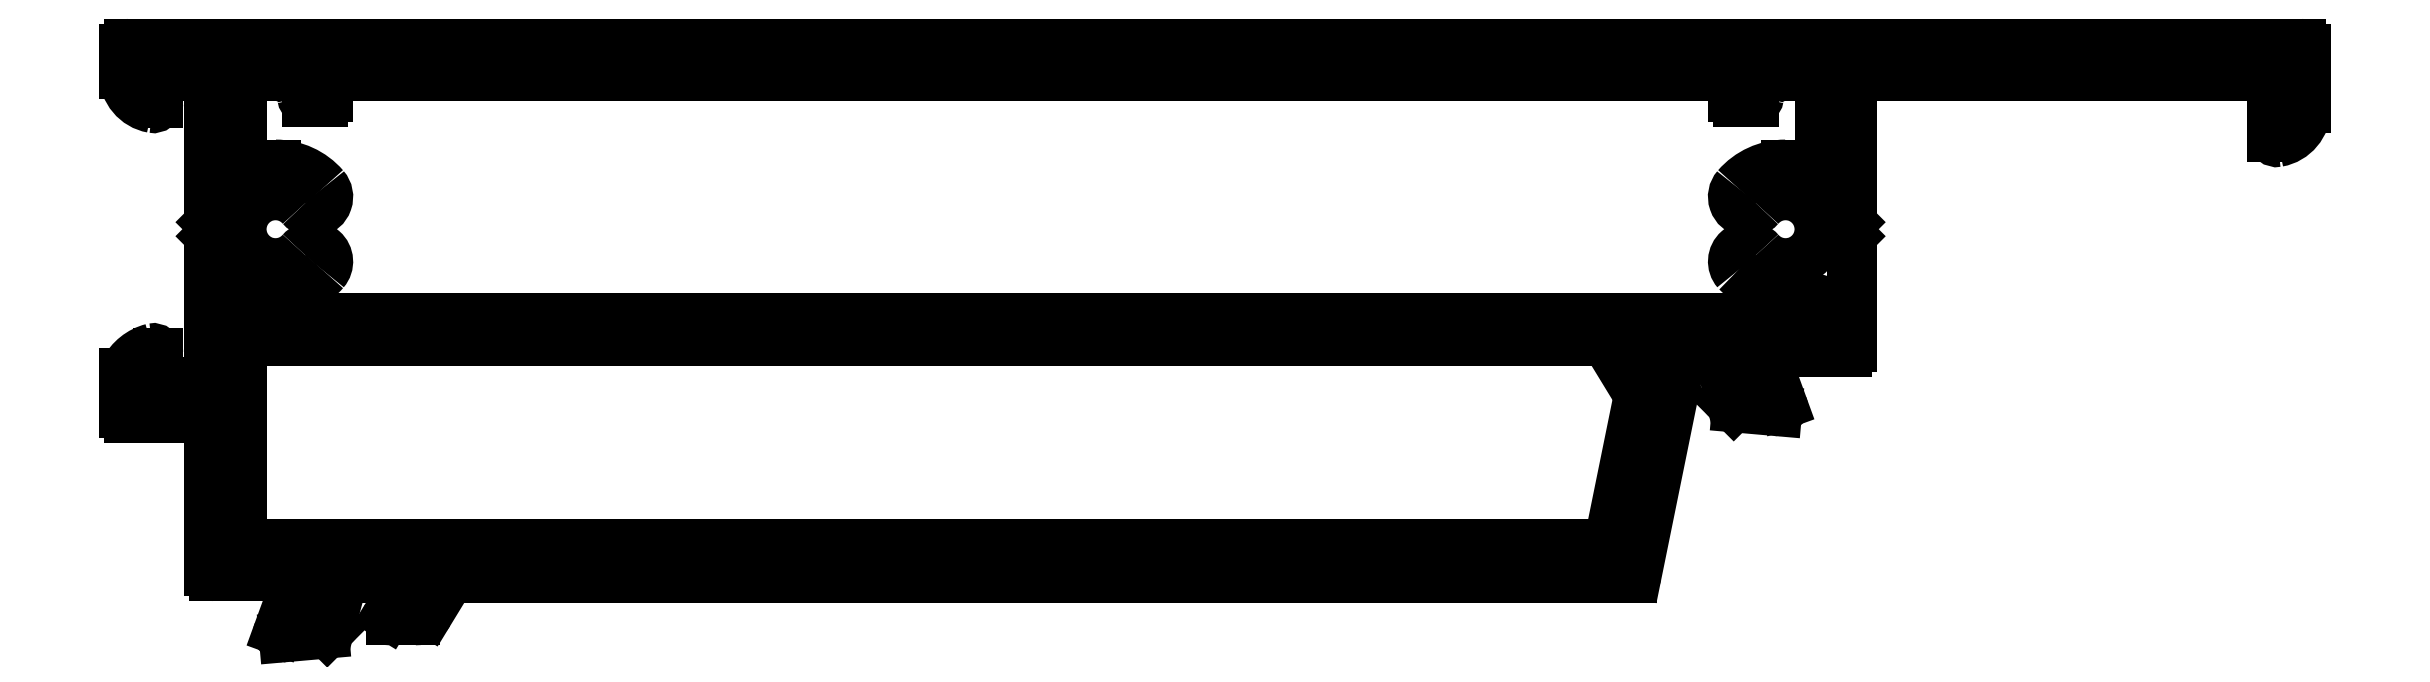
<metadata>
{"format":"dxf","ext":"dxf","renderer":"ezdxf+matplotlib","layout":"modelspace","background":"white","min_lineweight":24,"dpi":150}
</metadata>
<code>
0
SECTION
2
ENTITIES
0
ARC
8
0
10
419.8
20
282.5
30
0
40
1
50
90
51
148.6
0
LINE
8
0
10
419.8
20
283.5
30
0
11
488.8
21
283.5
31
0
0
LINE
8
0
10
418
20
281.5
30
0
11
419
21
283
31
0
0
ARC
8
0
10
488.8
20
283.8
30
0
40
0.3
50
270
51
348.5
0
ARC
8
0
10
417.2
20
282
30
0
40
1
50
270
51
328.6
0
LINE
8
0
10
491.2
20
294.4
30
0
11
489.1
21
283.7
31
0
0
LINE
8
0
10
417.2
20
281
30
0
11
415.8
21
281
31
0
0
ARC
8
0
10
490.9
20
294.5
30
0
40
0.3
50
348.5
51
31.4
0
ARC
8
0
10
415.8
20
281.2
30
0
40
0.2
50
180
51
270
0
LINE
8
0
10
490.3
20
296.1
30
0
11
491.2
21
294.6
31
0
0
ARC
8
0
10
415.8
20
281.2
30
0
40
0.2
50
148.6
51
180
0
ARC
8
0
10
490.5
20
296.3
30
0
40
0.3
50
180
51
211.4
0
LINE
8
0
10
415.6
20
281.3
30
0
11
416.5
21
282.8
31
0
0
LINE
8
0
10
490.2
20
296.5
30
0
11
490.2
21
296.3
31
0
0
ARC
8
0
10
416.3
20
283
30
0
40
0.3
50
328.6
51
360
0
ARC
8
0
10
490.5
20
296.5
30
0
40
0.2995
50
89.9
51
180.1
0
LINE
8
0
10
416.6
20
283
30
0
11
416.6
21
283.2
31
0
0
LINE
8
0
10
494.6
20
296.8
30
0
11
490.5
21
296.8
31
0
0
ARC
8
0
10
416.3
20
283.2
30
0
40
0.3
50
360
51
90
0
ARC
8
0
10
494.6
20
297.1
30
0
40
0.3
50
270
51
318.2
0
LINE
8
0
10
416.3
20
283.5
30
0
11
412.2
21
283.5
31
0
0
ARC
8
0
10
495
20
296.7
30
0
40
0.3
50
90
51
138.2
0
ARC
8
0
10
412.2
20
283.8
30
0
40
0.3
50
221.8
51
270
0
ARC
8
0
10
495
20
296.7
30
0
40
0.3
50
360
51
90
0
ARC
8
0
10
411.8
20
283.4
30
0
40
0.3
50
41.81
51
90
0
LINE
8
0
10
495.3
20
296.5
30
0
11
495.3
21
296.7
31
0
0
ARC
8
0
10
411.8
20
283.4
30
0
40
0.3
50
90
51
180
0
ARC
8
0
10
495
20
296.5
30
0
40
0.3
50
345
51
360
0
LINE
8
0
10
411.5
20
283.4
30
0
11
411.5
21
283.2
31
0
0
LINE
8
0
10
494.8
20
294.5
30
0
11
495.3
21
296.5
31
0
0
ARC
8
0
10
411.8
20
283.2
30
0
40
0.3
50
180
51
195
0
ARC
8
0
10
494.6
20
294.5
30
0
40
0.2
50
285
51
345
0
LINE
8
0
10
411.5
20
283.2
30
0
11
412
21
281.2
31
0
0
LINE
8
0
10
494.5
20
294.3
30
0
11
494.7
21
294.3
31
0
0
ARC
8
0
10
412.2
20
281.2
30
0
40
0.2
50
195
51
255
0
ARC
8
0
10
494.5
20
294.1
30
0
40
0.2
50
105
51
165
0
LINE
8
0
10
412.1
20
281
30
0
11
412.3
21
281
31
0
0
ARC
8
0
10
494.5
20
294.1
30
0
40
0.2
50
165
51
180
0
ARC
8
0
10
412.3
20
280.8
30
0
40
0.2
50
15
51
75
0
ARC
8
0
10
494.5
20
294.1
30
0
40
0.2
50
180
51
225
0
ARC
8
0
10
412.3
20
280.8
30
0
40
0.2
50
360
51
15
0
LINE
8
0
10
494.8
20
293.6
30
0
11
494.4
21
294
31
0
0
ARC
8
0
10
412.3
20
280.8
30
0
40
0.2
50
315
51
2.605e-10
0
ARC
8
0
10
495
20
293.8
30
0
40
0.3
50
225
51
265
0
LINE
8
0
10
412.4
20
280.7
30
0
11
412
21
280.3
31
0
0
LINE
8
0
10
497.3
20
293.3
30
0
11
494.9
21
293.5
31
0
0
ARC
8
0
10
411.8
20
280.5
30
0
40
0.3
50
275
51
315
0
ARC
8
0
10
497.3
20
293.6
30
0
40
0.3
50
265
51
270
0
LINE
8
0
10
411.9
20
280.2
30
0
11
409.5
21
280
31
0
0
ARC
8
0
10
497.3
20
293.6
30
0
40
0.3
50
270
51
360
0
ARC
8
0
10
409.5
20
280.3
30
0
40
0.3
50
270
51
275
0
ARC
8
0
10
497.4
20
293.6
30
0
40
0.2813
50
359.3
51
20.28
0
ARC
8
0
10
409.5
20
280.3
30
0
40
0.3
50
180
51
270
0
LINE
8
0
10
497.1
20
295.1
30
0
11
497.6
21
293.7
31
0
0
ARC
8
0
10
409.4
20
280.3
30
0
40
0.2813
50
159.7
51
180.7
0
ARC
8
0
10
496.8
20
295
30
0
40
0.3
50
20
51
79.1
0
LINE
8
0
10
409.2
20
280.4
30
0
11
409.7
21
281.8
31
0
0
ARC
8
0
10
496.9
20
295.6
30
0
40
0.3
50
180
51
259.1
0
ARC
8
0
10
410
20
281.7
30
0
40
0.3
50
100.9
51
160
0
LINE
8
0
10
496.6
20
296.5
30
0
11
496.6
21
295.6
31
0
0
ARC
8
0
10
409.9
20
282.3
30
0
40
0.3
50
280.9
51
0
0
ARC
8
0
10
496.9
20
296.5
30
0
40
0.3
50
90
51
180
0
LINE
8
0
10
410.2
20
282.3
30
0
11
410.2
21
283.3
31
0
0
LINE
8
0
10
496.9
20
296.8
30
0
11
501.4
21
296.8
31
0
0
ARC
8
0
10
409.9
20
283.3
30
0
40
0.3
50
1.4e-14
51
90
0
ARC
8
0
10
501.4
20
297.1
30
0
40
0.3
50
270
51
360
0
LINE
8
0
10
409.9
20
283.6
30
0
11
405.4
21
283.6
31
0
0
LINE
8
0
10
501.7
20
303.4
30
0
11
501.7
21
297.1
31
0
0
ARC
8
0
10
405.4
20
283.9
30
0
40
0.3
50
180
51
270
0
ARC
8
0
10
501.4
20
303.4
30
0
40
0.3
50
360
51
45
0
LINE
8
0
10
405.1
20
292.4
30
0
11
405.1
21
283.9
31
0
0
LINE
8
0
10
501.2
20
304
30
0
11
501.6
21
303.6
31
0
0
ARC
8
0
10
404.6
20
292.4
30
0
40
0.5
50
1.4e-14
51
90
0
LINE
8
0
10
501.6
20
304.4
30
0
11
501.2
21
304
31
0
0
LINE
8
0
10
404.6
20
292.9
30
0
11
400.4
21
292.9
31
0
0
ARC
8
0
10
501.4
20
304.6
30
0
40
0.3
50
315
51
7.99e-14
0
ARC
8
0
10
400.4
20
293.2
30
0
40
0.3
50
180
51
270
0
LINE
8
0
10
501.7
20
312.7
30
0
11
501.7
21
304.6
31
0
0
LINE
8
0
10
400.1
20
293.2
30
0
11
400.1
21
295.6
31
0
0
ARC
8
0
10
502
20
312.7
30
0
40
0.3
50
90
51
180
0
ARC
8
0
10
400.4
20
295.6
30
0
40
0.3
50
152.8
51
180
0
LINE
8
0
10
526.1
20
313
30
0
11
502
21
313
31
0
0
ARC
8
0
10
402.4
20
294.5
30
0
40
2.54
50
104.5
51
152.8
0
ARC
8
0
10
526.1
20
312.7
30
0
40
0.3
50
360
51
90
0
ARC
8
0
10
401.8
20
296.7
30
0
40
0.2981
50
359.6
51
100.6
0
LINE
8
0
10
526.4
20
309.4
30
0
11
526.4
21
312.7
31
0
0
LINE
8
0
10
402.1
20
295.3
30
0
11
402.1
21
296.7
31
0
0
ARC
8
0
10
526.7
20
309.4
30
0
40
0.3
50
180
51
280.2
0
ARC
8
0
10
402.4
20
295.3
30
0
40
0.3
50
180
51
270
0
ARC
8
0
10
526.4
20
311.1
30
0
40
2
50
280.2
51
0
0
LINE
8
0
10
404.8
20
295
30
0
11
402.4
21
295
31
0
0
LINE
8
0
10
528.4
20
314.6
30
0
11
528.4
21
311.1
31
0
0
ARC
8
0
10
404.8
20
295.3
30
0
40
0.3
50
270
51
0
0
ARC
8
0
10
528.1
20
314.6
30
0
40
0.3
50
1.4e-14
51
90
0
LINE
8
0
10
405.1
20
303.4
30
0
11
405.1
21
295.3
31
0
0
LINE
8
0
10
400.4
20
314.9
30
0
11
528.1
21
314.9
31
0
0
ARC
8
0
10
405.4
20
303.4
30
0
40
0.3
50
135
51
180
0
ARC
8
0
10
400.4
20
314.6
30
0
40
0.3
50
90
51
180
0
LINE
8
0
10
405.6
20
304
30
0
11
405.2
21
303.6
31
0
0
LINE
8
0
10
400.1
20
314.6
30
0
11
400.1
21
313.1
31
0
0
LINE
8
0
10
405.2
20
304.4
30
0
11
405.6
21
304
31
0
0
ARC
8
0
10
402.1
20
313.1
30
0
40
2
50
180
51
259.8
0
ARC
8
0
10
405.4
20
304.6
30
0
40
0.3
50
180
51
225
0
ARC
8
0
10
401.8
20
311.4
30
0
40
0.3
50
259.8
51
5.212e-10
0
LINE
8
0
10
405.1
20
312.7
30
0
11
405.1
21
304.6
31
0
0
LINE
8
0
10
402.1
20
311.4
30
0
11
402.1
21
312.7
31
0
0
ARC
8
0
10
404.8
20
312.7
30
0
40
0.3
50
360
51
90
0
ARC
8
0
10
402.4
20
312.7
30
0
40
0.3
50
90
51
180
0
LINE
8
0
10
402.4
20
313
30
0
11
404.8
21
313
31
0
0
LINE
8
0
10
407
20
308.3
30
0
11
407
21
312.7
31
0
0
ARC
8
0
10
407.5
20
308.3
30
0
40
0.5
50
180
51
270
0
ARC
8
0
10
407.3
20
312.7
30
0
40
0.3
50
90
51
180
0
LINE
8
0
10
407.5
20
307.8
30
0
11
409
21
307.8
31
0
0
LINE
8
0
10
407.3
20
313
30
0
11
409.1
21
313
31
0
0
ARC
8
0
10
409
20
304
30
0
40
3.8
50
40.93
51
90
0
ARC
8
0
10
409.1
20
311.5
30
0
40
1.5
50
9.594
51
90
0
ARC
8
0
10
411.2
20
305.9
30
0
40
0.9
50
220.9
51
40.93
0
ARC
8
0
10
410.9
20
311.8
30
0
40
0.3
50
189.6
51
270
0
ARC
8
0
10
409
20
304
30
0
40
2
50
40.93
51
319.1
0
LINE
8
0
10
410.9
20
311.5
30
0
11
411.8
21
311.5
31
0
0
ARC
8
0
10
411.2
20
302.1
30
0
40
0.9
50
319.1
51
139.1
0
ARC
8
0
10
411.8
20
311.8
30
0
40
0.3
50
270
51
7.99e-14
0
ARC
8
0
10
409
20
304
30
0
40
3.8
50
245.5
51
319.1
0
LINE
8
0
10
412.1
20
311.8
30
0
11
412.1
21
312.7
31
0
0
ARC
8
0
10
407.3
20
300.3
30
0
40
0.3
50
65.5
51
180
0
ARC
8
0
10
412.4
20
312.7
30
0
40
0.3
50
90
51
180
0
LINE
8
0
10
407
20
299.1
30
0
11
407
21
300.3
31
0
0
LINE
8
0
10
412.4
20
313
30
0
11
494.4
21
313
31
0
0
ARC
8
0
10
407.3
20
299.1
30
0
40
0.3
50
180
51
270
0
ARC
8
0
10
494.4
20
312.7
30
0
40
0.3
50
4.21e-14
51
90
0
LINE
8
0
10
499.5
20
298.8
30
0
11
407.3
21
298.8
31
0
0
LINE
8
0
10
494.7
20
312.7
30
0
11
494.7
21
311.8
31
0
0
ARC
8
0
10
499.5
20
299.1
30
0
40
0.3
50
270
51
7.99e-14
0
ARC
8
0
10
495
20
311.8
30
0
40
0.3
50
180
51
270
0
LINE
8
0
10
499.8
20
299.6
30
0
11
499.8
21
299.1
31
0
0
LINE
8
0
10
495
20
311.5
30
0
11
495.9
21
311.5
31
0
0
ARC
8
0
10
499.5
20
299.6
30
0
40
0.3
50
4.21e-14
51
96.97
0
ARC
8
0
10
495.9
20
311.8
30
0
40
0.3
50
270
51
350.4
0
ARC
8
0
10
498.8
20
305.3
30
0
40
5.447
50
224.7
51
277
0
ARC
8
0
10
497.7
20
311.5
30
0
40
1.5
50
90
51
170.4
0
ARC
8
0
10
495.6
20
302.1
30
0
40
0.9
50
40.93
51
220.9
0
LINE
8
0
10
497.7
20
313
30
0
11
499.5
21
313
31
0
0
ARC
8
0
10
497.8
20
304
30
0
40
2
50
220.9
51
139.1
0
ARC
8
0
10
499.5
20
312.7
30
0
40
0.3
50
4.21e-14
51
90
0
ARC
8
0
10
495.6
20
305.9
30
0
40
0.9
50
139.1
51
319.1
0
LINE
8
0
10
499.8
20
312.7
30
0
11
499.8
21
308.3
31
0
0
ARC
8
0
10
497.8
20
304
30
0
40
3.8
50
90
51
139.1
0
ARC
8
0
10
499.3
20
308.3
30
0
40
0.5
50
270
51
7.99e-14
0
LINE
8
0
10
499.3
20
307.8
30
0
11
497.8
21
307.8
31
0
0
ARC
8
0
10
407.3
20
285.8
30
0
40
0.3
50
180
51
270
0
LINE
8
0
10
407.3
20
285.5
30
0
11
487.2
21
285.5
31
0
0
LINE
8
0
10
407
20
297.1
30
0
11
407
21
285.8
31
0
0
ARC
8
0
10
487.2
20
285.8
30
0
40
0.3
50
270
51
348.5
0
ARC
8
0
10
407.3
20
297.1
30
0
40
0.3
50
90
51
180
0
LINE
8
0
10
489.2
20
294.1
30
0
11
487.4
21
285.7
31
0
0
LINE
8
0
10
487.1
20
297.4
30
0
11
407.3
21
297.4
31
0
0
ARC
8
0
10
488.9
20
294.2
30
0
40
0.3
50
348.5
51
31.4
0
ARC
8
0
10
487.1
20
297.1
30
0
40
0.3
50
31.4
51
90
0
LINE
8
0
10
487.3
20
297.3
30
0
11
489.1
21
294.3
31
0
0
ENDSEC
0
EOF

</code>
